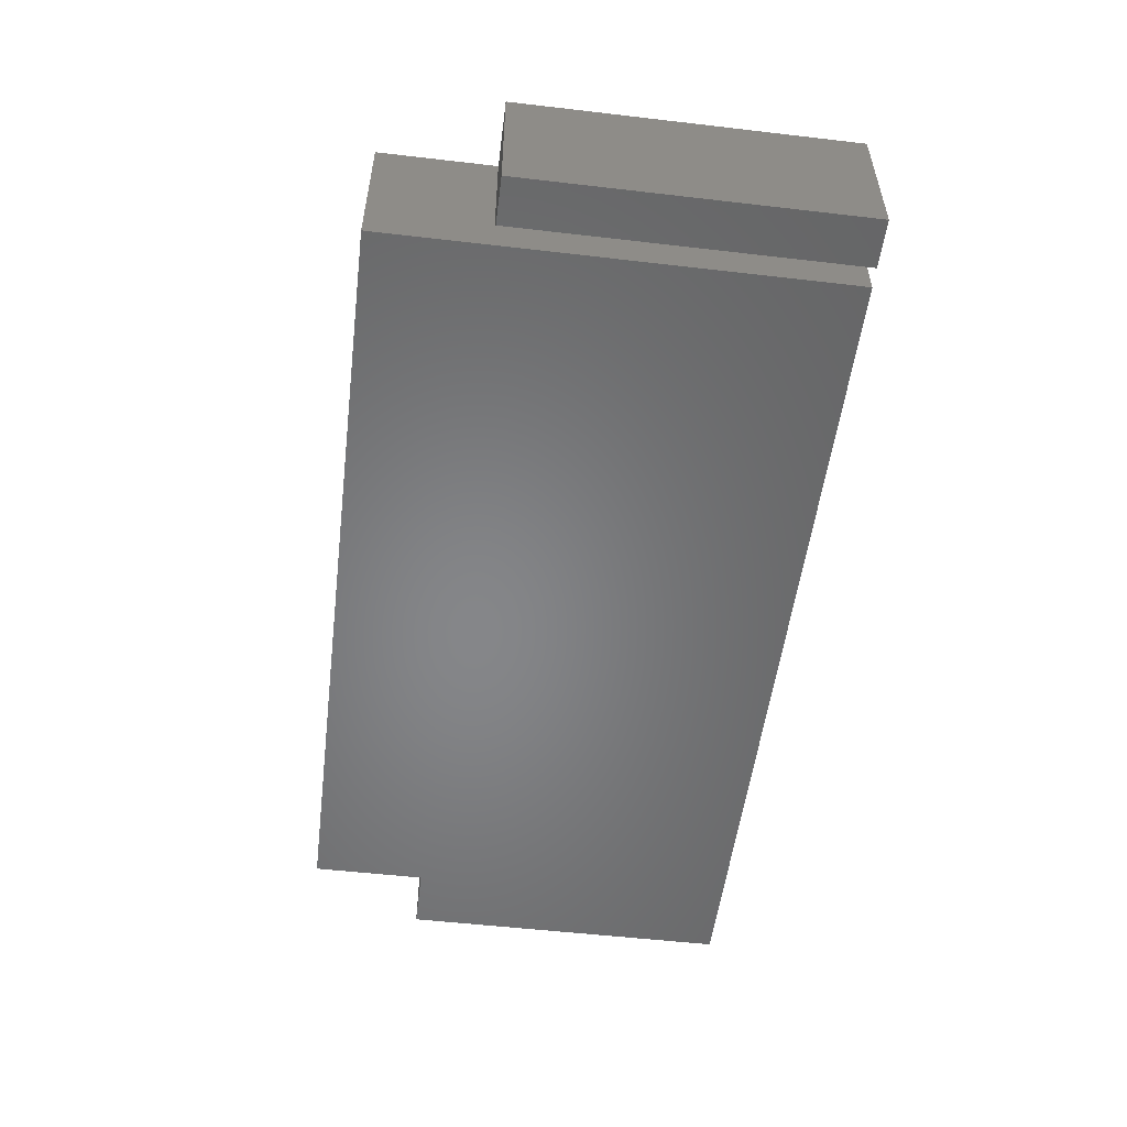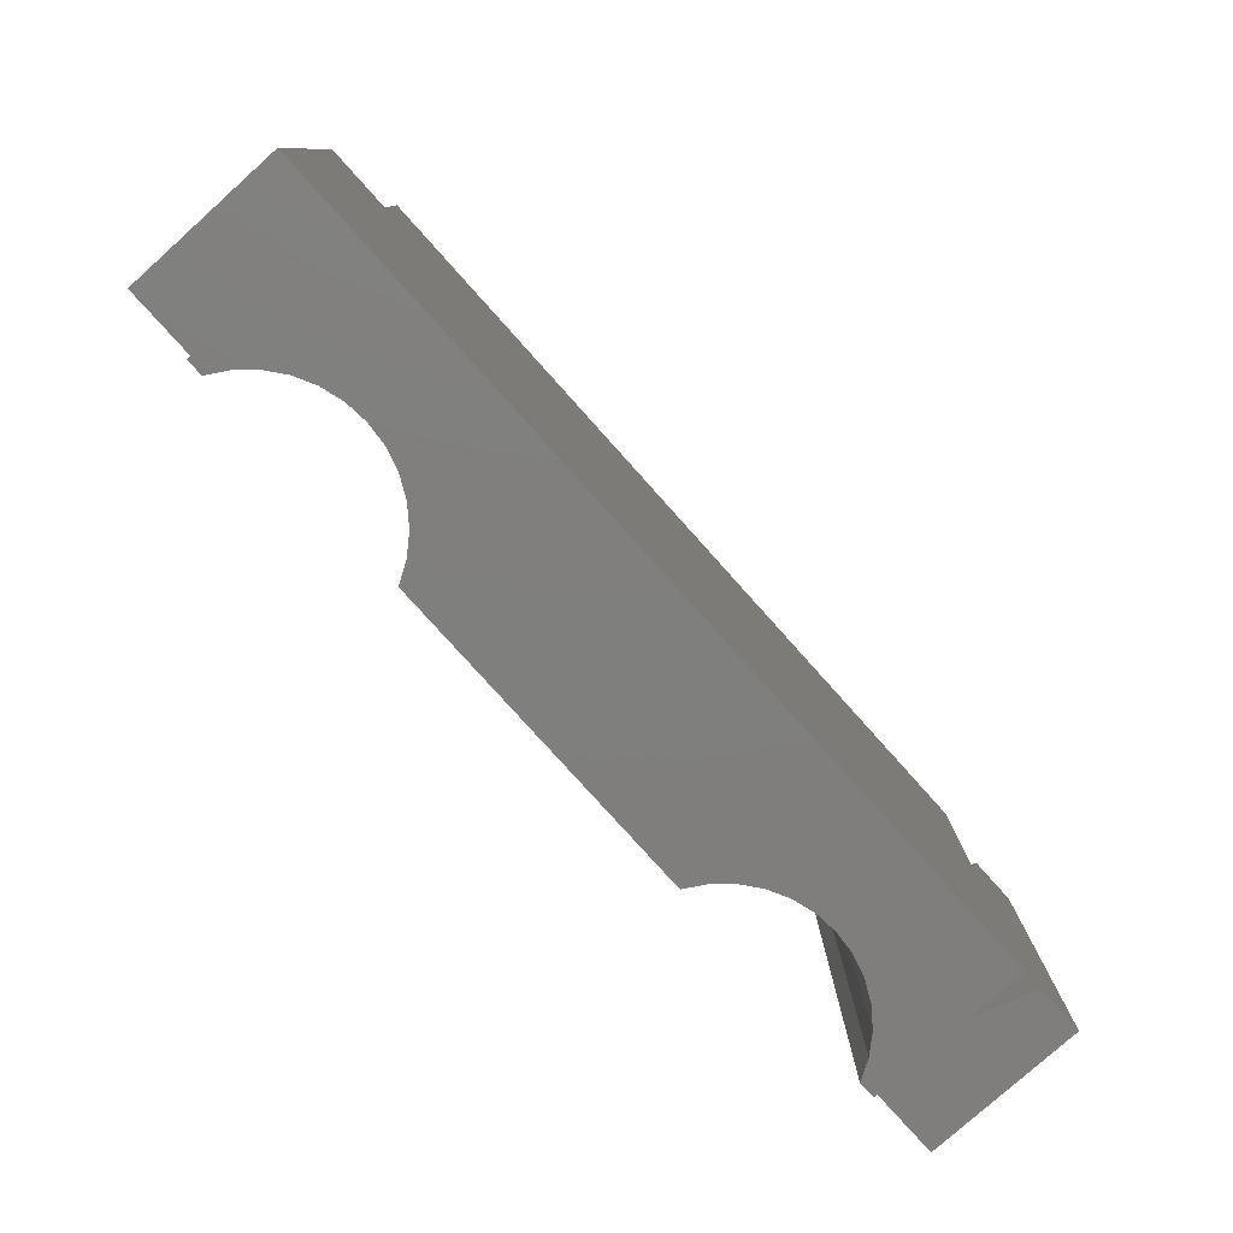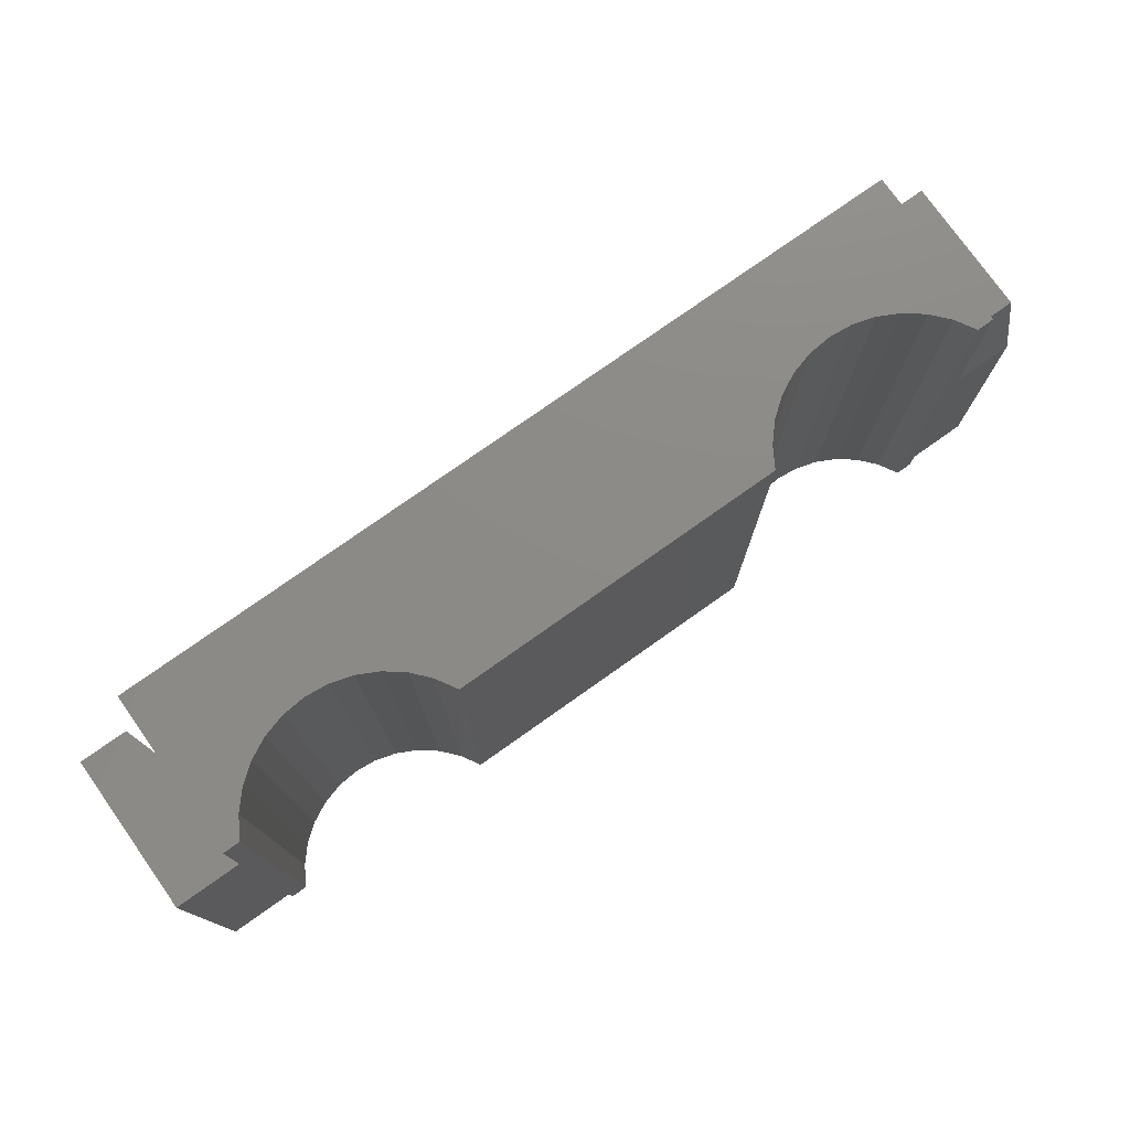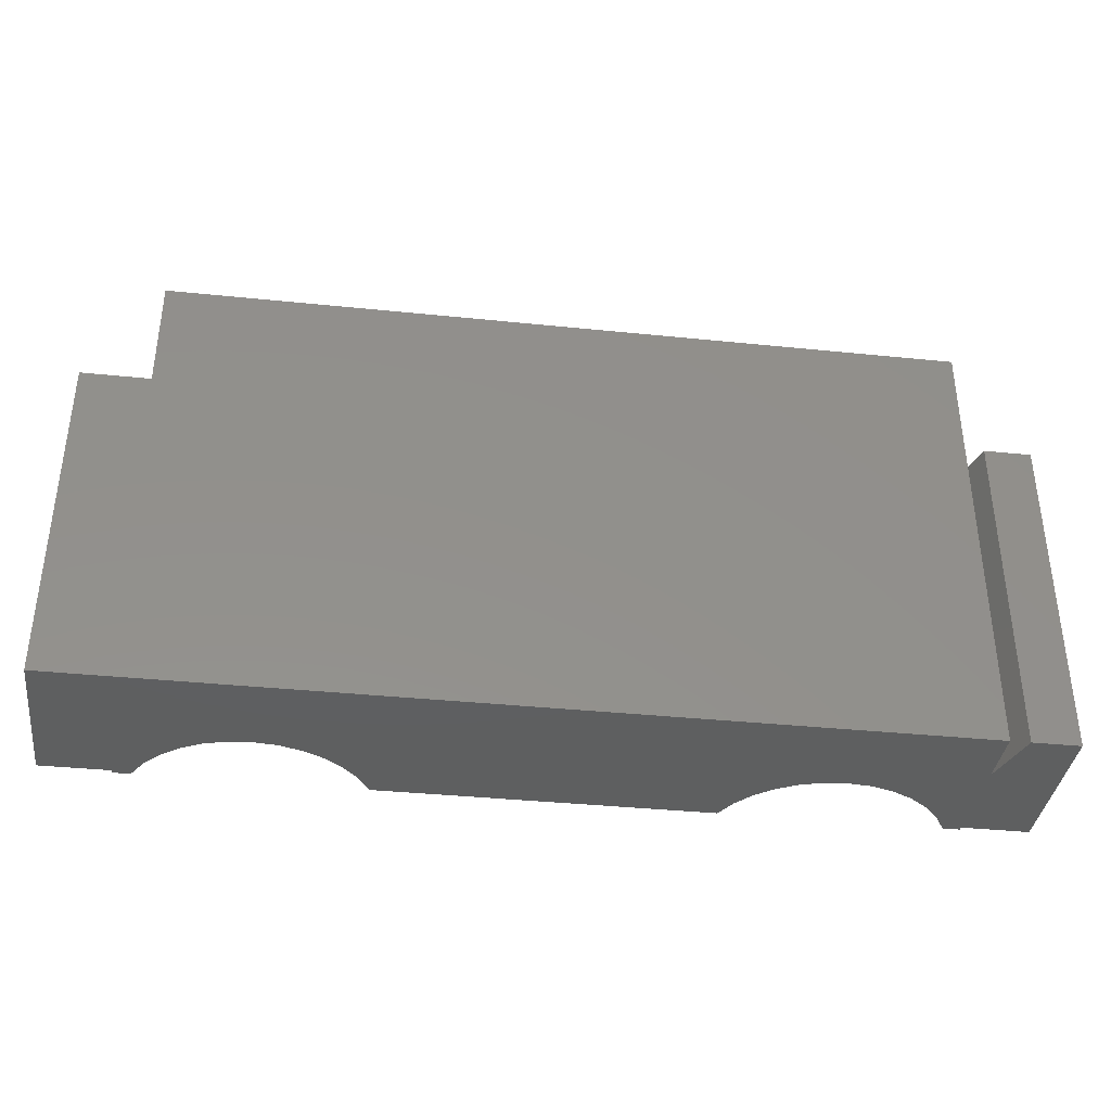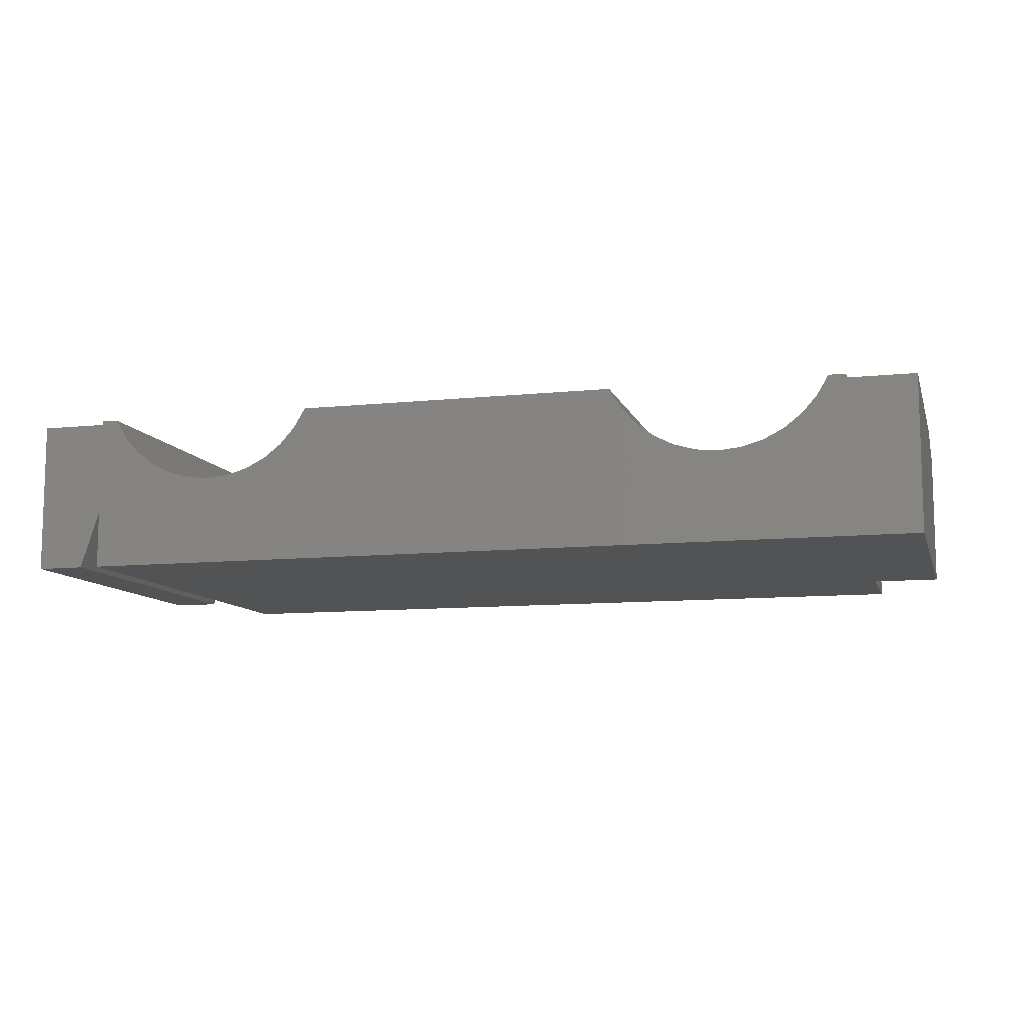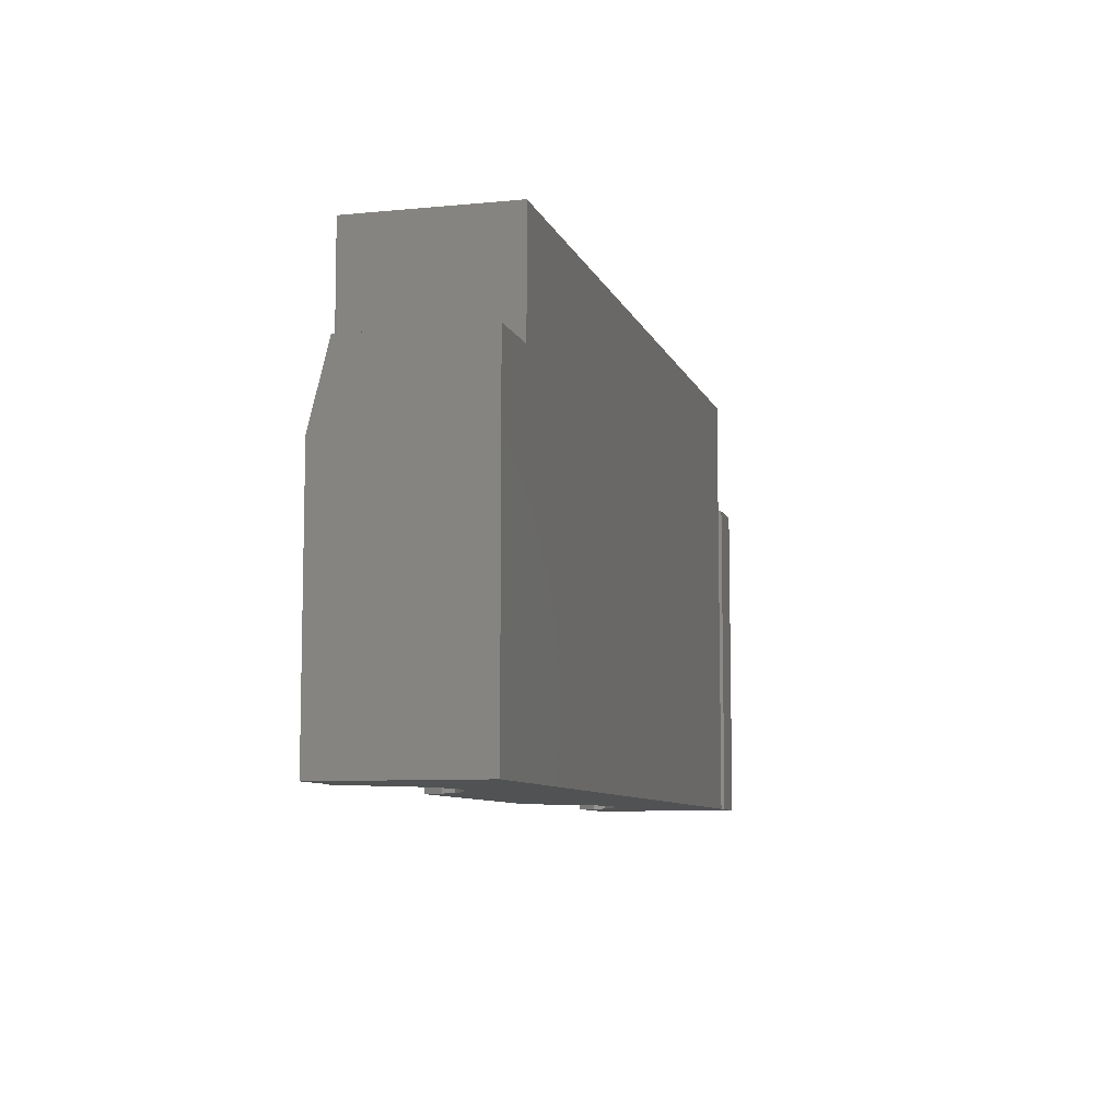
<metadata>
{"format":"stl","ext":"stl","renderer":"f3d","projection":"perspective","resolution":1024,"background":"white","views":[{"elev":-53.2,"azim":82.9,"up":"+Y"},{"elev":-78.9,"azim":-48.1,"up":"+Z"},{"elev":76.8,"azim":144.7,"up":"+Z"},{"elev":-37.2,"azim":-7.5,"up":"+Z"},{"elev":-9.9,"azim":-164.8,"up":"+Y"},{"elev":-8.2,"azim":-75.0,"up":"+Z"}]}
</metadata>
<code>
# stl→obj: 78 verts, 152 faces
v 0.6725 0.1125 0
v 0.6818 0.1281 0
v 0.6953 0.125 0
v 0.6953 0.1281 0
v 0.07748 0.1125 0
v 0.05469 0.125 0
v 0.06817 0.1281 0
v 0.05469 0.1281 0
v 0.5585 0.0794 0
v 0.1915 0.0794 0
v 0.5423 0.08766 0
v 0.174 0.07432 0
v 0.576 0.07432 0
v 0.1558 0.07261 0
v 0.5942 0.07261 0
v 0.7493 0.125 0
v 0.7493 0 0
v 0.7109 0 0
v 0.6953 0.04688 0
v 0.6123 0.07432 0
v 0.6298 0.0794 0
v 0.646 0.08766 0
v 0.6605 0.09881 0
v 0 0 0
v 0 0.125 0
v 0.08955 0.09881 0
v 0.104 0.08766 0
v 0.1202 0.0794 0
v 0.1377 0.07432 0
v 0.6953 0 0
v 0.2077 0.08766 0
v 0.2221 0.09881 0
v 0.5279 0.09881 0
v 0.2342 0.1125 0
v 0.5158 0.1125 0
v 0.2435 0.1281 0
v 0.5065 0.1281 0
v 0.6953 0 0.3672
v 0.05469 0 0.3672
v 0.05469 0 0.2734
v 0 0 0.2734
v 0.174 0.07432 0.3672
v 0.1915 0.0794 0.3672
v 0.2077 0.08766 0.3672
v 0.2221 0.09881 0.3672
v 0.2342 0.1125 0.3672
v 0.2435 0.1281 0.3672
v 0.1558 0.07261 0.3672
v 0.1377 0.07432 0.3672
v 0.1202 0.0794 0.3672
v 0.104 0.08766 0.3672
v 0.08955 0.09881 0.3672
v 0.07748 0.1125 0.3672
v 0.06817 0.1281 0.3672
v 0.5065 0.1281 0.3672
v 0.6123 0.07432 0.3672
v 0.6298 0.0794 0.3672
v 0.646 0.08766 0.3672
v 0.6605 0.09881 0.3672
v 0.6725 0.1125 0.3672
v 0.6818 0.1281 0.3672
v 0.5942 0.07261 0.3672
v 0.576 0.07432 0.3672
v 0.5585 0.0794 0.3672
v 0.5423 0.08766 0.3672
v 0.5279 0.09881 0.3672
v 0.5158 0.1125 0.3672
v 0.6953 0.1281 0.3672
v 0.05469 0.1281 0.3672
v 0 0.125 0.2109
v 0 0.1094 0.2734
v 0.6953 0.04688 0.2734
v 0.6953 0.125 0.2734
v 0.05395 0.125 0.2109
v 0.05395 0.1094 0.2734
v 0.7109 0 0.2734
v 0.7493 0.125 0.2734
v 0.7493 0 0.2734
f 1 2 3
f 2 4 3
f 5 6 7
f 6 8 7
f 9 10 11
f 12 10 9
f 13 12 9
f 14 12 13
f 15 14 13
f 16 17 18
f 16 18 19
f 16 19 1
f 16 1 3
f 19 15 20
f 19 20 21
f 19 21 22
f 19 22 23
f 19 23 1
f 24 25 6
f 24 6 5
f 24 5 26
f 24 26 27
f 24 27 28
f 24 28 29
f 24 29 14
f 24 14 15
f 24 15 19
f 24 19 30
f 10 31 11
f 11 31 32
f 11 32 33
f 33 32 34
f 33 34 35
f 35 34 36
f 35 36 37
f 38 39 30
f 30 39 40
f 30 40 24
f 24 40 41
f 14 42 12
f 12 42 43
f 12 43 10
f 10 43 44
f 10 44 31
f 31 44 45
f 31 45 32
f 32 45 46
f 32 46 34
f 34 46 47
f 34 47 36
f 42 14 48
f 48 14 29
f 48 29 49
f 49 29 28
f 49 28 50
f 50 28 27
f 50 27 51
f 51 27 26
f 51 26 52
f 52 26 5
f 52 5 53
f 53 5 7
f 53 7 54
f 55 37 47
f 47 37 36
f 15 56 20
f 20 56 57
f 20 57 21
f 21 57 58
f 21 58 22
f 22 58 59
f 22 59 23
f 23 59 60
f 23 60 1
f 1 60 61
f 1 61 2
f 56 15 62
f 62 15 13
f 62 13 63
f 63 13 9
f 63 9 64
f 64 9 11
f 64 11 65
f 65 11 33
f 65 33 66
f 66 33 35
f 66 35 67
f 67 35 37
f 67 37 55
f 68 4 61
f 61 4 2
f 54 7 69
f 69 7 8
f 65 43 64
f 64 43 42
f 64 42 63
f 63 42 48
f 63 48 62
f 38 68 61
f 38 61 60
f 38 60 59
f 38 59 58
f 38 58 57
f 38 57 56
f 38 56 62
f 38 62 48
f 38 48 39
f 39 48 49
f 39 49 50
f 39 50 51
f 39 51 52
f 39 52 53
f 39 53 54
f 39 54 69
f 55 47 67
f 67 47 46
f 67 46 66
f 66 46 45
f 66 45 65
f 65 45 44
f 65 44 43
f 25 24 70
f 70 24 41
f 70 41 71
f 68 38 72
f 68 72 73
f 68 73 3
f 68 3 4
f 30 19 38
f 38 19 72
f 69 8 74
f 74 8 6
f 40 39 75
f 75 39 69
f 75 69 74
f 72 19 76
f 76 19 18
f 77 73 78
f 78 73 72
f 78 72 76
f 16 3 77
f 77 3 73
f 71 75 70
f 70 75 74
f 41 40 71
f 71 40 75
f 6 25 74
f 74 25 70
f 18 17 76
f 76 17 78
f 17 16 78
f 78 16 77

</code>
